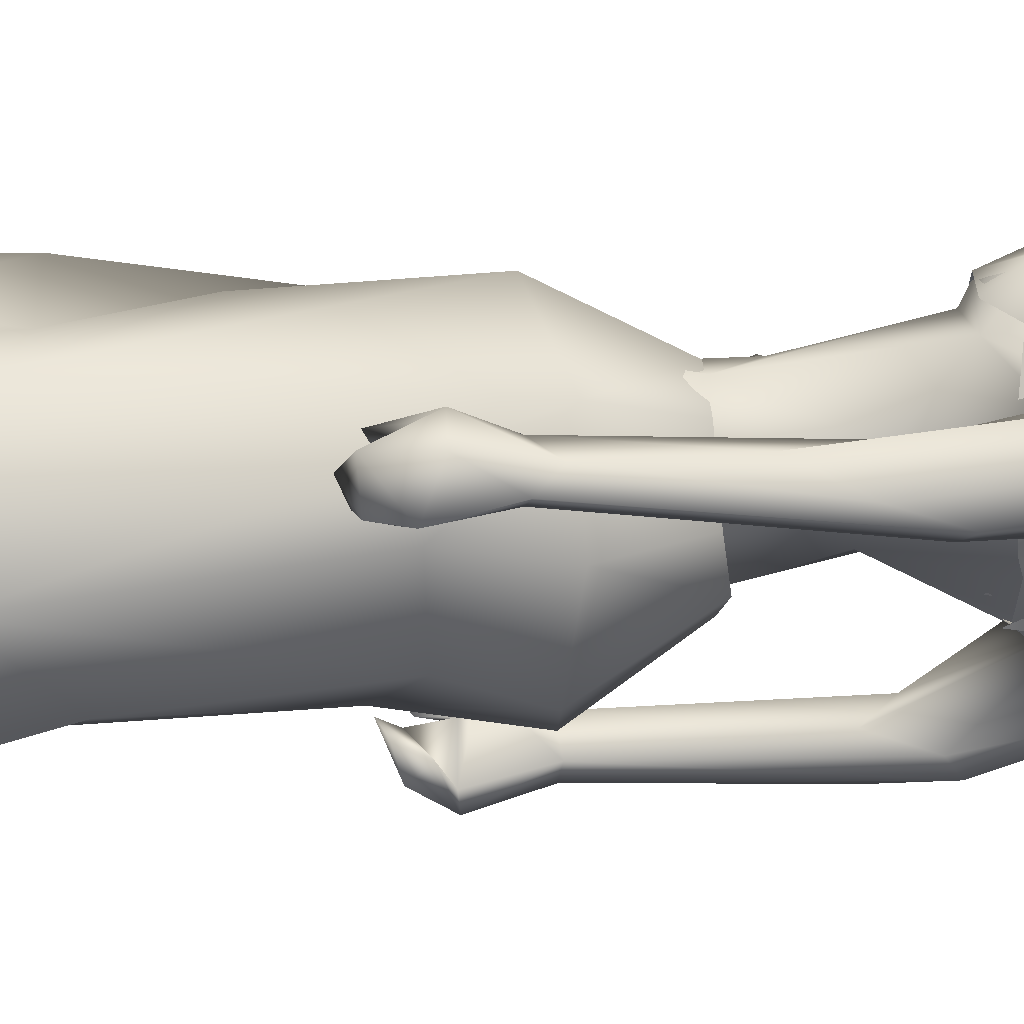
<metadata>
{"format":"obj","ext":"obj","renderer":"f3d","projection":"perspective","resolution":1024,"background":"white","views":[{"elev":60.9,"azim":-92.1,"up":"+Y"}]}
</metadata>
<code>
o saree_Cylinder
v 0.2642 -0.000135 0.2146
v -0.1037 -0.3534 0.2031
v -0.5103 0.002718 0.2253
v -0.4068 0.1643 0.2046
v 0.1095 0.02152 1.416
v -0.1138 -0.165 1.444
v 0.04347 -0.1799 1.258
v -0.09651 -0.2637 1.233
v -0.3141 0.01931 1.192
v -0.2447 0.2017 1.19
v 0.1058 0.2184 1.308
v 0.1185 0.01701 1.314
v 0.006626 -0.1483 1.4
v -0.1322 -0.2475 1.342
v -0.2969 -0.1687 1.341
v -0.3659 0.02135 1.341
v -0.2866 0.2221 1.372
v -0.1149 0.295 1.371
v -0.05387 0.1384 1.529
v 0.04164 0.1121 1.523
v 0.08225 0.02493 1.525
v 0.0555 -0.107 1.528
v -0.0579 -0.1323 1.53
v -0.1777 -0.1156 1.535
v -0.217 0.005815 1.546
v -0.1775 0.09248 1.535
v 0.132 0.04571 1.965
v 0.1679 0.06096 1.972
v 0.1515 -0.0458 1.982
v 0.04557 -0.13 1.548
v 0.07497 -0.08868 1.519
v 0.08799 -0.246 1.371
v 0.1551 -0.1309 1.371
v -0.06853 -0.2468 0.9648
v 0.207 -0.2273 0.2361
v 0.1444 -0.08004 1.262
v 0.129 0.09298 0.1986
v 0.1979 0.06904 0.2035
v 0.1447 0.07613 1.266
v 0.2308 -0.05739 0.2153
v 0.2498 -0.1957 0.7853
v 0.2609 -0.03619 0.812
v 0.05465 -0.2196 0.7686
v -0.01608 -0.2907 0.6994
v 0.1108 0.1142 0.741
v -0.2673 -0.1783 0.6637
v 0.1787 0.08156 0.4898
v 0.1055 -0.2313 0.4609
v -0.009604 -0.3231 0.4513
v -0.386 -0.2417 0.1978
v -0.06812 0.3768 0.2028
v 0.2536 -0.02946 0.4638
v 0.2445 0.03698 0.6667
v 0.233 0.1129 0.2083
v 0.1032 0.1973 0.9678
v 0.139 -0.1576 0.8816
v -0.2519 -0.1748 1.116
v -0.3503 0.009423 0.8037
v -0.2948 0.1646 0.652
v -0.05615 0.2988 0.7069
v 0.1746 -0.1429 0.9688
v 0.2295 -0.02412 0.8024
v 0.2425 0.07276 0.748
v 0.1889 0.008062 0.9425
v -0.01221 -0.2216 0.5467
v -0.01291 -0.2053 2.015
v 0.02162 -0.1938 1.901
v 0.01598 0.2126 1.89
v -0.07617 -0.1852 1.964
v -0.08242 0.1669 1.876
v -0.02321 0.2201 1.965
v -0.1874 -0.1738 1.948
v -0.1691 -0.1497 1.871
v -0.2242 0.09151 1.872
v -0.1927 0.1748 1.937
v -0.2488 -0.1023 1.919
v -0.2198 -0.08413 1.88
v -0.252 0.1002 1.913
v -0.2145 -0.001048 1.912
v -0.204 0.003503 1.887
v 0.1018 0.2317 1.913
v 0.09004 -0.2081 1.985
v 0.1293 -0.1064 2.018
v 0.117 0.1428 2.01
v 0.0758 -0.1893 2.015
v 0.08367 0.214 2.006
v 0.1251 -0.1325 1.848
v 0.1348 0.1406 1.845
v 0.1394 0.007376 1.876
v 0.06767 0.1878 1.843
v 0.1414 0.07523 1.844
v 0.191 -0.1077 1.964
v 0.1595 -0.06778 1.959
v 0.1254 -0.2044 1.918
v 0.1671 0.1128 1.96
v 0.1867 0.1423 1.956
v 0.1325 0.1999 1.942
f 18 20 11
f 15 14 24
f 12 5 13
f 16 15 24
f 60 18 11
f 59 10 18
f 34 8 57
f 58 9 59
f 7 13 8
f 8 14 57
f 57 15 16
f 10 9 17
f 10 17 18
f 13 5 21
f 20 21 5
f 6 13 22
f 18 17 19
f 6 23 24
f 31 30 32
f 32 30 23
f 32 14 8
f 45 55 39
f 11 12 39
f 12 13 7
f 5 33 41
f 54 63 53
f 52 53 64
f 33 32 43
f 48 52 56
f 12 53 63
f 59 60 51
f 11 20 12
f 52 1 53
f 64 53 12
f 2 40 52
f 54 37 47
f 3 58 4
f 50 58 3
f 12 36 62
f 62 61 56
f 46 44 57
f 12 62 64
f 47 45 63
f 50 49 46
f 32 8 34
f 21 31 33
f 32 6 14
f 51 60 45
f 35 49 2
f 2 49 50
f 51 47 37
f 73 67 69
f 94 82 66
f 81 68 71
f 71 70 74
f 68 70 71
f 73 69 72
f 77 73 72
f 80 77 76
f 78 74 80
f 81 97 88
f 96 97 84
f 28 95 27
f 66 82 85
f 81 71 86
f 28 27 91
f 88 95 28
f 93 92 87
f 27 93 89
f 92 94 87
f 94 67 87
f 68 81 90
f 90 81 88
f 67 94 66
f 94 92 83
f 92 93 83
f 93 87 89
f 96 95 88
f 14 13 6
f 16 25 17
f 58 57 9
f 18 19 20
f 17 25 26
f 42 41 35
f 63 54 47
f 50 46 58
f 63 45 39
f 38 54 53
f 40 1 52
f 64 62 52
f 4 59 51
f 45 60 55
f 46 57 58
f 93 27 29
f 75 74 78
f 14 6 24
f 25 16 24
f 55 60 11
f 60 59 18
f 9 10 59
f 13 14 8
f 14 15 57
f 9 57 16
f 9 16 17
f 22 13 21
f 23 6 22
f 17 26 19
f 33 31 32
f 6 32 23
f 55 11 39
f 36 12 7
f 42 5 41
f 41 33 43
f 52 62 56
f 39 12 63
f 20 5 12
f 1 38 53
f 48 2 52
f 58 59 4
f 36 61 62
f 44 34 57
f 49 65 46
f 65 44 46
f 43 32 44
f 32 34 44
f 5 21 33
f 47 51 45
f 35 41 49
f 41 43 49
f 43 44 49
f 67 66 69
f 75 71 74
f 76 77 72
f 79 80 76
f 79 78 80
f 97 96 88
f 97 81 84
f 81 86 84
f 95 96 84
f 27 95 84
f 27 89 91
f 91 88 28
f 82 94 83
f 85 82 83
f 93 29 83
f 29 27 83
o body.001_omino.012
v -0.007094 -0.0034 1.303
v -0.1803 -0.003257 1.376
v -0.04646 0.2004 1.366
v -0.04242 -0.2068 1.36
v 0.03853 0.1703 1.298
v 0.04084 -0.1727 1.318
v -0.2043 0.1823 1.374
v -0.2013 -0.182 1.373
v 0.0713 0.06352 1.434
v 0.07051 -0.07313 1.461
v -0.2488 0.07686 1.313
v -0.2479 -0.08322 1.311
v -0.1655 0.1694 1.208
v -0.1942 0.08679 1.139
v -0.1872 -0.09338 1.137
v 0.05711 -0.03157 1.29
v -0.102 0.03883 1.026
v -0.09266 -0.04553 1.026
v 0.03053 -0.169 0.7959
v 0.05657 0.1076 0.8126
v 0.02127 0.05156 0.8484
v 0.05027 -0.06021 0.8307
v -0.02728 -0.04342 0.8082
v 0.01426 0.1142 0.6804
v -0.1401 0.06371 0.4059
v -0.1113 -0.07046 0.4042
v -0.1742 0.1532 0.5144
v -0.1481 -0.1598 0.5126
v 0.2846 0.1658 0.01616
v 0.3329 -0.2275 -0.007766
v -0.07508 0.1074 -0.05805
v -0.05489 -0.1152 -0.06051
v -0.1223 0.1781 0.009658
v 0.2939 0.1187 -0.01306
v -0.07259 0.2078 -0.04577
v -0.04405 -0.2109 -0.05329
v 0.2382 0.2251 -0.01268
v -0.1178 0.1051 0.009695
v 0.04546 0.2227 -0.006057
v 0.08866 -0.2278 -0.0148
v 0.05967 0.09077 -0.004367
v 0.0835 -0.0963 -0.01751
v -0.06392 0.1032 0.06803
v -0.02187 -0.1119 0.05892
v 0.3334 -0.1047 -0.009712
v -0.2105 0.05421 1.472
v -0.2156 -0.06706 1.469
v -0.02625 -0.1431 2.106
v -0.2576 0.2547 2.082
v -0.2543 -0.2365 2.11
v -0.08852 -0.2368 2.079
v -0.1209 0.07143 1.694
v -0.09181 0.125 1.73
v -0.08832 -0.124 1.73
v 0.0263 0.1723 1.843
v 0.05378 -0.1644 1.849
v -0.2608 0.133 2.014
v -0.2603 -0.1208 2.028
v -0.04223 0.08544 2.142
v -0.07081 -0.02815 2.23
v -0.07201 0.1474 2.155
v -0.153 0.09257 2.238
v -0.1305 -0.06599 2.236
v -0.2107 -0.06251 2.211
v -0.2508 0.1924 2.003
v -0.2511 -0.1779 2.026
v 0.00655 0.1376 1.528
v -0.1173 -0.07101 1.701
v -0.2347 0.004871 1.975
v -0.06174 0.0394 2.229
v -0.1576 -0.3521 1.244
v -0.1592 0.3654 1.22
v -0.2236 0.3786 1.221
v -0.2981 0.3401 1.185
v -0.186 -0.3587 1.219
v -0.1966 -0.3231 1.225
v -0.2952 -0.3231 1.222
v -0.277 0.3152 1.19
v -0.1623 -0.2987 1.254
v -0.1452 0.2891 1.224
v -0.3164 -0.3506 1.224
v -0.2089 -0.3906 1.241
v -0.2031 -0.3346 1.157
v -0.1843 0.3234 1.125
v -0.2272 -0.3722 1.153
v -0.2088 0.3606 1.119
v -0.2474 -0.2729 1.141
v -0.2273 0.2607 1.11
v -0.2093 -0.2895 1.123
v -0.189 0.2772 1.092
v -0.2691 0.3106 1.124
v -0.2754 -0.2836 1.196
v -0.2569 0.2727 1.164
v -0.1794 0.3162 1.193
v -0.1691 0.3501 1.186
v -0.1796 0.3046 1.14
v -0.1726 -0.3228 1.156
v -0.1535 0.3128 1.125
v -0.1983 -0.315 1.172
v -0.2881 -0.323 1.157
v 0.009215 0.02117 2.475
v -0.06543 -0.04385 2.58
v -0.06694 0.09013 2.576
v -0.01665 -0.004588 2.447
v -0.01721 0.0448 2.446
v 0.05201 0.01868 2.409
v -0.02833 -0.06462 2.491
v -0.03027 0.1069 2.487
v -0.05308 0.02393 2.602
v -0.04539 -0.07765 2.435
v -0.04759 0.1164 2.43
v 0.03426 0.001004 2.377
v 0.003793 -0.02041 2.285
v 0.02354 0.03116 2.275
v -0.1281 -0.06317 2.305
v -0.1155 0.09139 2.3
v -0.1726 -0.1042 2.446
v -0.1754 0.1406 2.439
v 0.01608 0.05193 2.343
v -0.155 -0.09518 2.383
v -0.1577 0.1286 2.377
v -0.03449 0.01691 2.266
v -0.201 0.05223 2.284
v -0.2215 -0.01722 2.324
v -0.1983 -0.03741 2.264
v -0.262 -0.06727 2.412
v -0.2639 0.0999 2.408
v -0.2985 0.01615 2.418
v -0.1751 -0.1035 2.529
v -0.1779 0.1444 2.522
v -0.2915 -0.0384 2.549
v -0.2774 0.1058 2.533
v -0.2117 -0.01946 2.605
v -0.2042 0.09075 2.587
v -0.05481 -0.1855 2.037
v 0.009231 0.2148 2.002
v 0.08444 0.002555 1.522
v 0.09867 -0.01289 1.613
v 0.08332 0.04576 1.602
v 0.1104 0.005786 1.595
v 0.1763 -0.122 1.958
v 0.1734 -0.1262 1.962
v 0.1469 -0.03737 1.93
v 0.09958 0.1792 1.853
v 0.1726 0.1445 1.95
v 0.1463 0.05313 1.932
v 0.1708 0.1458 1.955
v 0.05485 0.02526 1.286
v 0.1332 0.07055 1.853
v 0.1363 -0.1045 1.851
v 0.1087 0.09944 1.828
v -0.1351 0.1061 1.529
v -0.1397 -0.1111 1.547
v 0.0188 -0.1352 1.527
v 0.09744 0.005534 1.943
v 0.1046 0.007613 1.901
v 0.1249 -0.1301 1.849
v 0.1199 0.1423 1.843
v 0.1151 -0.0733 1.836
v 0.08826 0.2284 1.907
v 0.09875 -0.2098 1.917
v -0.3024 -0.2594 1.808
v -0.2649 -0.2518 1.707
v -0.2152 -0.2607 1.759
v -0.1984 -0.3057 1.779
v -0.1385 -0.2856 2.112
v -0.2953 -0.3444 1.731
v -0.232 -0.3585 1.615
v -0.3149 -0.3029 1.834
v -0.2965 0.2667 1.78
v -0.2574 0.2557 1.689
v -0.2156 0.2727 1.68
v -0.3104 0.3114 1.804
v -0.192 0.3153 1.738
v -0.2277 0.3619 1.579
v -0.2909 0.3501 1.695
v -0.2337 -0.3651 1.368
v -0.1973 -0.3498 1.351
v -0.1982 -0.3114 1.34
v -0.2672 -0.3111 1.352
v -0.2768 -0.3525 1.344
v -0.2312 0.3582 1.351
v -0.1771 0.3284 1.305
v -0.2673 0.3442 1.312
v -0.1909 0.2985 1.313
v -0.2631 0.3194 1.303
v -0.08396 -0.1818 0.04331
v -0.03875 -0.1973 0.1043
v 0.03162 -0.154 0.06149
v -0.06811 0.1891 0.1095
v -0.1228 0.1785 0.1756
v -0.03042 0.1456 0.06996
v 0.00203 -0.07695 0.6766
v -0.1284 -0.1192 0.7634
v 0.04593 -0.1189 0.7256
v -0.1074 -0.1753 0.7617
v -0.06222 -0.1998 0.653
v -0.04319 0.04791 0.7162
v -0.1471 0.1127 0.7649
v -0.1262 0.1688 0.764
v 0.01129 0.1614 0.758
v -0.0816 0.1935 0.6772
v -0.166 -0.1808 1.987
v -0.1996 -0.2689 2.15
v -0.1619 0.1954 1.966
v -0.08824 0.2049 1.993
v -0.08959 0.2631 2.054
v -0.1361 0.3013 2.091
v -0.2108 0.2853 2.12
v -0.02562 0.1631 2.102
v -0.06905 -0.1245 2.162
v -0.05085 0.0114 2.101
v -0.02471 -0.0494 2.129
v 0.03452 0.05937 2.062
v 0.0816 0.2125 1.994
v 0.08041 -0.1907 2.008
v 0.04001 0.009363 2.014
v 0.08968 -0.1128 2.035
v 0.0658 -0.02334 2.039
v 0.09437 0.06365 2.032
f 287 299 298
f 129 284 125
f 141 129 123
f 292 286 141
f 141 139 129
f 116 285 286
f 298 299 102
f 107 292 119
f 298 102 117
f 116 292 107
f 299 297 100
f 105 293 101
f 297 296 110
f 112 291 105
f 164 100 104
f 102 100 164
f 251 101 103
f 251 250 105
f 143 99 109
f 98 245 234
f 234 113 98
f 102 164 106
f 249 104 108
f 250 144 109
f 104 110 111
f 110 104 100
f 108 111 114
f 109 112 105
f 109 99 115
f 245 118 117
f 114 98 99
f 98 115 99
f 101 116 103
f 98 295 118
f 98 113 120
f 296 124 122
f 295 98 114
f 291 115 123
f 132 130 288
f 299 124 297
f 293 125 294
f 142 286 127
f 286 142 141
f 262 275 276
f 136 138 128
f 134 131 136
f 129 133 284
f 127 286 137
f 134 126 131
f 131 140 138
f 315 316 313
f 240 253 316
f 304 307 303
f 307 304 158
f 257 152 233
f 303 152 302
f 153 232 300
f 266 259 277
f 266 278 264
f 265 275 262
f 268 269 303
f 261 276 260
f 272 305 271
f 270 267 146
f 267 268 302
f 306 270 146
f 301 161 147
f 146 154 306
f 236 164 248
f 250 249 143
f 236 253 235
f 235 253 107
f 107 256 153
f 162 150 149
f 163 155 165
f 154 149 165
f 304 305 159
f 148 308 160
f 263 160 161
f 162 302 150
f 163 151 300
f 169 170 279
f 151 251 153
f 275 168 176
f 278 179 274
f 137 285 133
f 179 182 180
f 176 173 174
f 175 191 177
f 278 178 182
f 183 169 192
f 173 180 174
f 198 201 209
f 183 170 169
f 197 189 184
f 184 189 186
f 179 172 168
f 191 192 193
f 169 177 195
f 192 169 195
f 193 192 195
f 173 176 196
f 193 177 191
f 186 197 184
f 185 188 187
f 182 178 197
f 188 171 183
f 181 175 190
f 180 186 189
f 180 182 186
f 187 183 181
f 175 171 190
f 197 178 189
f 190 171 188
f 204 198 199
f 200 198 205
f 206 199 198
f 198 200 206
f 207 201 198
f 202 198 203
f 207 209 201
f 203 208 202
f 216 208 203
f 216 209 211
f 207 204 226
f 205 208 227
f 226 214 207
f 208 205 198
f 214 226 228
f 208 213 218
f 207 214 217
f 210 212 219
f 277 176 174
f 177 282 283
f 177 280 282
f 174 178 277
f 279 273 272
f 279 170 281
f 275 274 179
f 283 171 175
f 168 275 179
f 177 283 175
f 221 212 217
f 226 204 199
f 205 227 200
f 224 215 218
f 229 227 224
f 228 229 224
f 225 223 228
f 221 225 220
f 221 223 225
f 200 231 230
f 217 223 221
f 224 218 220
f 200 227 231
f 230 231 228
f 159 306 220
f 227 229 231
f 207 212 210
f 208 211 213
f 210 209 207
f 216 211 208
f 222 160 212
f 159 220 213
f 160 157 212
f 219 157 167
f 167 213 219
f 212 221 222
f 220 222 221
f 160 308 157
f 155 161 220
f 220 154 166
f 255 248 152
f 309 167 310
f 177 169 280
f 285 284 133
f 285 137 286
f 132 287 136
f 134 289 126
f 289 134 136
f 131 289 140
f 289 131 126
f 136 287 289
f 234 106 236
f 311 312 307
f 145 148 232
f 145 232 313
f 258 313 232
f 153 258 232
f 307 312 233
f 152 303 233
f 130 128 135
f 130 132 128
f 253 256 107
f 236 248 253
f 235 234 237
f 237 234 236
f 236 235 237
f 156 167 309
f 152 164 150
f 256 240 247
f 253 240 256
f 255 241 244
f 239 258 254
f 246 244 243
f 317 243 244
f 314 252 317
f 252 314 316
f 240 316 239
f 239 316 315
f 270 281 283
f 149 150 249
f 163 147 155
f 146 162 154
f 243 252 253
f 252 243 317
f 243 253 246
f 253 252 316
f 246 253 248
f 312 257 233
f 261 260 300
f 300 260 259
f 280 271 269
f 273 281 270
f 267 283 268
f 274 265 264
f 124 299 288
f 275 265 274
f 280 269 282
f 279 272 280
f 124 130 135
f 288 130 124
f 122 135 295
f 121 295 289
f 298 121 289
f 232 148 261
f 120 119 290
f 121 117 295
f 163 259 147
f 147 266 301
f 263 262 148
f 313 316 310
f 271 304 303
f 273 306 305
f 316 314 310
f 158 156 311
f 148 145 308
f 307 233 303
f 294 285 116
f 138 140 128
f 101 294 116
f 111 296 114
f 112 115 291
f 251 103 107
f 108 99 143
f 125 284 294
f 117 102 106
f 103 116 107
f 113 107 119
f 98 120 115
f 295 117 118
f 114 122 295
f 115 120 123
f 120 290 123
f 297 124 296
f 293 291 125
f 138 136 131
f 139 142 137
f 139 137 129
f 142 127 137
f 128 132 136
f 129 137 133
f 128 140 135
f 141 142 139
f 259 260 277
f 269 271 303
f 272 273 305
f 263 264 265
f 263 265 262
f 301 264 263
f 301 266 264
f 162 267 302
f 155 166 165
f 235 107 234
f 305 306 159
f 277 276 176
f 283 281 171
f 173 172 180
f 191 181 192
f 181 183 192
f 175 181 191
f 183 171 170
f 190 188 185
f 190 185 187
f 172 173 196
f 176 168 194
f 168 172 194
f 172 196 194
f 196 176 194
f 193 195 177
f 186 182 197
f 187 188 183
f 174 180 189
f 187 181 190
f 178 174 189
f 216 203 209
f 215 227 208
f 212 207 217
f 215 208 218
f 211 210 219
f 213 211 219
f 218 213 220
f 178 278 277
f 281 170 171
f 214 223 217
f 226 199 230
f 199 206 230
f 228 226 230
f 210 211 209
f 167 159 213
f 212 157 219
f 156 158 167
f 222 161 160
f 158 159 167
f 161 222 220
f 310 157 308
f 144 250 143
f 106 164 236
f 309 314 311
f 308 145 310
f 167 157 310
f 315 313 239
f 257 312 244
f 258 239 313
f 317 244 312
f 241 257 244
f 152 257 241
f 234 245 106
f 234 107 113
f 153 256 254
f 150 164 249
f 250 149 249
f 165 149 250
f 151 165 250
f 250 251 151
f 256 247 254
f 258 153 254
f 280 272 271
f 268 282 269
f 260 276 277
f 273 279 281
f 290 119 292
f 121 298 117
f 232 261 300
f 163 300 259
f 306 273 270
f 271 305 304
f 309 311 156
f 311 317 312
f 311 314 317
f 123 129 125
f 290 141 123
f 290 292 141
f 292 116 286
f 299 100 102
f 297 110 100
f 293 294 101
f 296 111 110
f 291 293 105
f 249 164 104
f 101 251 105
f 144 143 109
f 143 249 108
f 105 250 109
f 108 104 111
f 99 108 114
f 112 109 115
f 106 245 117
f 245 98 118
f 113 119 120
f 114 296 122
f 125 291 123
f 287 132 288
f 261 262 276
f 278 266 277
f 302 268 303
f 267 162 146
f 161 155 147
f 164 152 248
f 251 107 153
f 154 162 149
f 151 163 165
f 166 154 165
f 158 304 159
f 263 148 160
f 301 263 161
f 302 152 150
f 151 153 300
f 280 169 279
f 276 275 176
f 172 179 180
f 179 278 182
f 203 198 209
f 204 207 198
f 202 208 198
f 223 214 228
f 227 215 224
f 225 228 224
f 225 224 220
f 206 200 230
f 231 229 228
f 306 154 220
f 166 155 220
f 241 255 152
f 240 239 238
f 247 240 238
f 248 255 244
f 242 248 244
f 238 239 254
f 247 238 254
f 248 242 244
f 246 248 244
f 267 270 283
f 283 282 268
f 278 274 264
f 299 287 288
f 122 124 135
f 135 140 295
f 295 140 289
f 287 298 289
f 148 262 261
f 259 266 147
f 145 313 310
f 314 309 310
f 307 158 311
f 284 285 294
o hair.003_omino.013
v -0.2568 -0.005447 2.201
v -0.198 0.1742 2.201
v -0.2093 -0.0779 2.513
v -0.1375 0.163 2.44
v -0.1846 0.172 2.148
v -0.2325 0.06406 2.479
v -0.2096 0.1038 2.56
v -0.1757 -0.1866 2.098
v -0.1481 0.1651 2.272
v -0.2209 -0.1756 2.211
v -0.1901 -0.1594 2.349
v -0.1857 -0.06739 1.848
v -0.1428 -0.05428 1.991
v -0.1432 0.0176 1.904
v -0.1818 -0.01277 1.979
v -0.1528 -0.1145 1.965
v -0.1276 0.1167 1.93
v -0.1567 0.1607 2.047
v -0.2093 0.06007 2.589
v -0.2261 -0.0171 2.522
v -0.1617 -0.1391 2.438
v -0.2032 -0.06139 2.563
v -0.2912 0.1173 2.147
v -0.216 0.1935 2.127
v -0.258 -0.1097 2.22
v -0.1959 0.107 2.119
v -0.3156 -0.1833 2.241
v -0.3638 -0.04768 2.416
v -0.2172 -0.1769 2.4
v -0.2241 0.2124 2.339
v -0.2196 -0.1193 2.297
v -0.1818 0.1244 2.256
v -0.3247 0.1729 2.342
v -0.2457 -0.06633 1.93
v -0.2162 -0.1501 2.065
v -0.2402 0.04454 1.889
v -0.2557 -0.02702 1.898
v -0.1877 0.1301 2.003
v -0.2243 -0.1061 2.142
v -0.2012 -0.1469 2.025
v -0.2613 -0.1202 1.915
v -0.2216 0.1292 1.902
v -0.2045 0.02601 1.973
v -0.2213 -0.1426 2.111
v -0.07185 -0.07649 2.488
v -0.04042 -0.08909 2.479
v -0.04065 -0.06251 2.493
v -0.01958 -0.05205 2.493
v -0.1154 -0.1445 2.431
v 0.0069 -0.02548 2.526
v -0.04276 0.1189 2.513
v 0.0157 0.02479 2.547
v 0.0364 0.07191 2.521
v -0.0627 0.1049 2.512
v -0.1089 0.1632 2.449
v -0.259 -0.05867 1.948
v -0.2133 0.1534 1.904
v -0.1876 0.09894 2
v -0.2241 -0.1952 1.99
v -0.02729 0.03061 2.601
v -0.2633 0.1039 2.611
v -0.3007 -0.04395 2.576
v -0.1672 0.05133 2.651
v -0.07168 -0.1029 2.534
v -0.1019 0.1274 2.495
v -0.06548 0.1326 2.565
v -0.04683 -0.04165 2.595
v -0.2772 0.1247 2.196
v -0.284 0.02704 2.267
v -0.233 0.1726 2.206
v -0.2309 0.02667 2.141
v -0.1903 0.1822 2.148
v -0.2542 0.06369 2.474
v -0.2313 -0.08211 2.508
v -0.2208 0.1323 2.531
v -0.2053 -0.1929 2.119
v -0.1761 0.1719 2.293
v -0.2403 -0.1678 2.229
v -0.2212 -0.1597 2.34
v -0.1819 -0.0531 1.998
v -0.1852 0.01897 1.918
v -0.2214 -0.0117 1.988
v -0.233 -0.06509 1.865
v -0.1662 0.1171 1.936
v -0.1679 0.1358 1.954
v -0.2265 0.05972 2.583
v -0.2459 -0.01724 2.517
v -0.1645 0.1451 2.424
v -0.1904 -0.1477 2.444
v -0.2217 -0.06175 2.557
v -0.01156 -0.07909 2.38
v -0.118 -0.0783 2.334
v -0.06309 -0.1055 2.441
v -0.0706 -0.04606 2.585
v -0.01405 -0.06486 2.473
v -0.08892 -0.09601 2.513
v -0.08277 -0.1409 2.356
v -0.1913 -0.09835 2.339
v -0.1375 -0.1365 2.426
v -0.05819 -0.145 2.446
v -0.2007 -0.08994 2.488
v -0.1042 -0.07087 2.604
v -0.1098 0.1212 2.349
v -0.05179 0.1125 2.331
v -0.06215 0.1352 2.416
v -0.07771 0.09808 2.531
v -0.1183 0.1164 2.43
v -0.05545 0.1422 2.518
v -0.1294 -0.09565 2.413
v -0.3119 -0.04424 2.29
v -0.2034 -0.127 2.435
v -0.2356 -0.1256 2.485
v -0.15 -0.071 2.594
v -0.09817 -0.1308 2.595
v -0.1549 0.178 2.579
f 318 330 332
f 327 330 318
f 339 338 320
f 318 337 320
f 326 321 319
f 322 331 334
f 333 329 327
f 335 322 334
f 324 336 323
f 345 379 350
f 340 354 373
f 340 373 344
f 385 343 341
f 350 341 340
f 342 348 346
f 340 345 350
f 348 381 346
f 385 341 347
f 347 382 349
f 344 373 351
f 353 360 354
f 359 353 340
f 341 343 375
f 341 355 374
f 367 381 364
f 376 358 357
f 362 363 364
f 370 371 368
f 370 368 377
f 382 368 372
f 369 370 377
f 377 367 369
f 381 366 362
f 352 361 344
f 347 432 383
f 352 344 376
f 382 383 368
f 380 378 379
f 346 431 380
f 384 380 431
f 380 377 383
f 380 383 432
f 432 347 378
f 386 388 389
f 319 324 323
f 387 392 386
f 388 397 399
f 395 397 388
f 390 404 386
f 395 386 404
f 391 406 396
f 394 392 387
f 389 388 398
f 412 410 409
f 392 403 390
f 392 394 405
f 417 416 415
f 413 410 411
f 419 418 416
f 424 422 421
f 430 429 428
f 425 422 423
f 428 427 426
f 381 384 431
f 332 322 318
f 318 322 319
f 318 323 337
f 327 318 320
f 320 328 327
f 324 319 321
f 322 332 331
f 327 329 330
f 325 333 327
f 345 340 344
f 341 350 347
f 346 345 344
f 379 345 346
f 378 347 350
f 340 353 354
f 342 361 356
f 344 358 376
f 340 341 359
f 341 374 359
f 367 364 365
f 377 384 367
f 384 381 367
f 368 383 377
f 384 377 380
f 346 381 431
f 380 432 378
f 386 395 388
f 388 399 398
f 395 400 397
f 393 400 395
f 389 401 402
f 407 406 391
f 411 410 412
f 423 422 424
f 338 328 320
f 379 378 350
f 344 342 346
f 349 385 347
f 358 344 351
f 355 341 375
f 381 362 364
f 361 342 344
f 382 347 383
f 379 346 380
f 387 386 389
f 318 319 323
f 392 390 386
f 391 395 404
f 395 391 396
f 401 389 398
f 408 412 409
f 414 417 415
f 417 419 416
f 420 424 421
f 426 430 428

</code>
